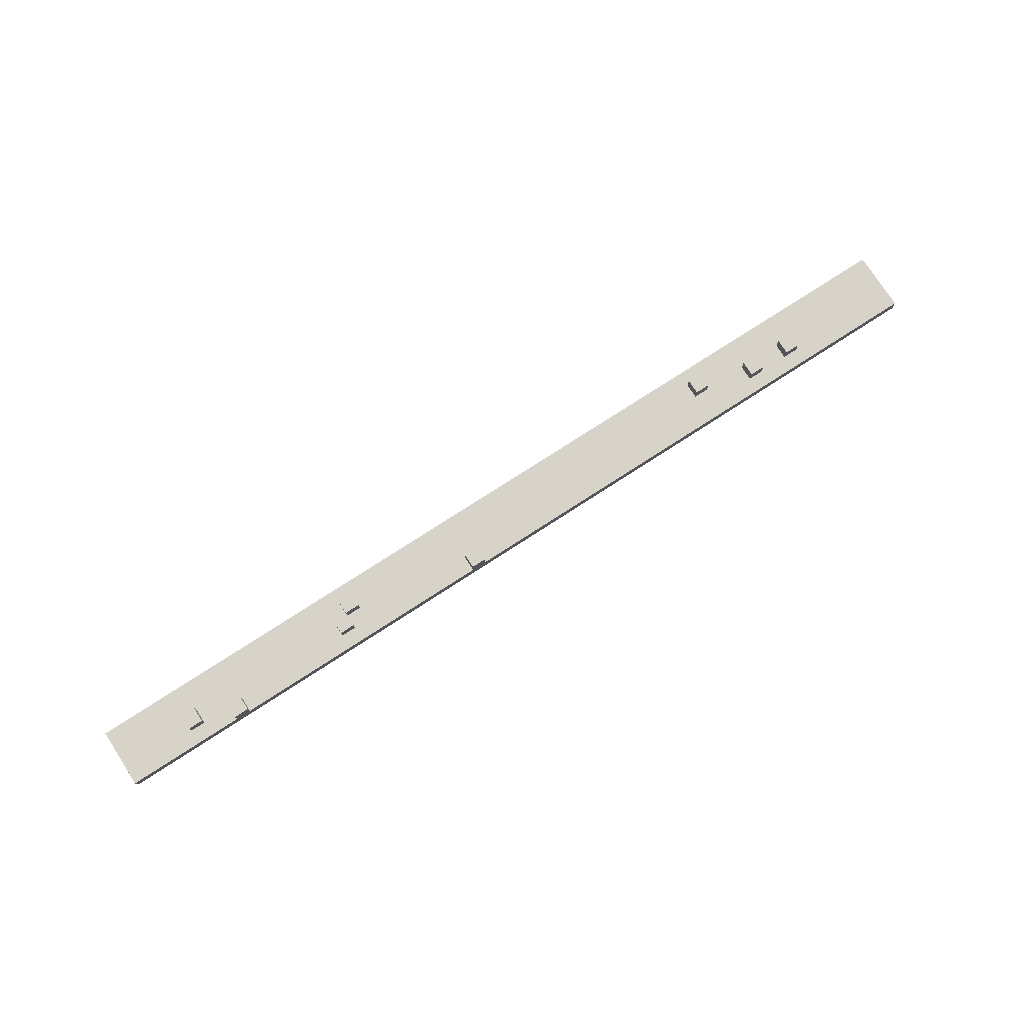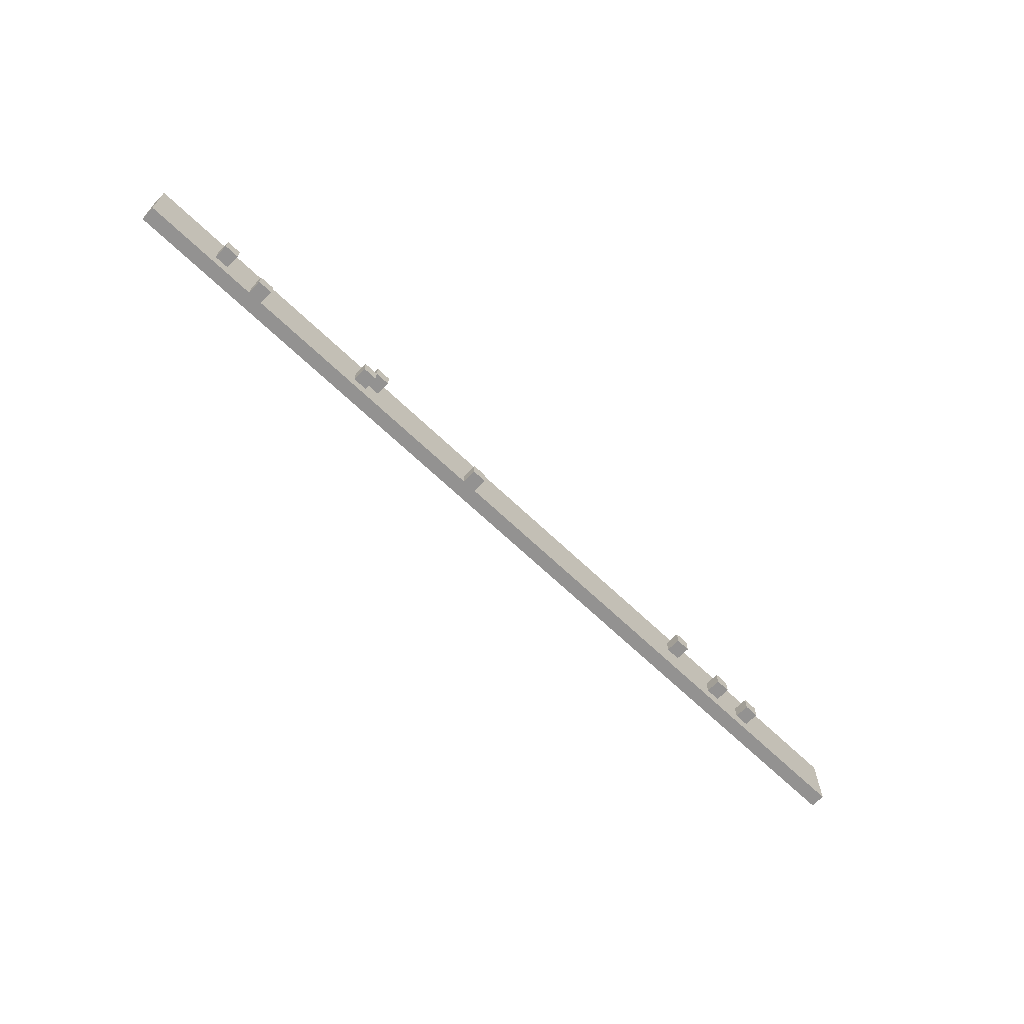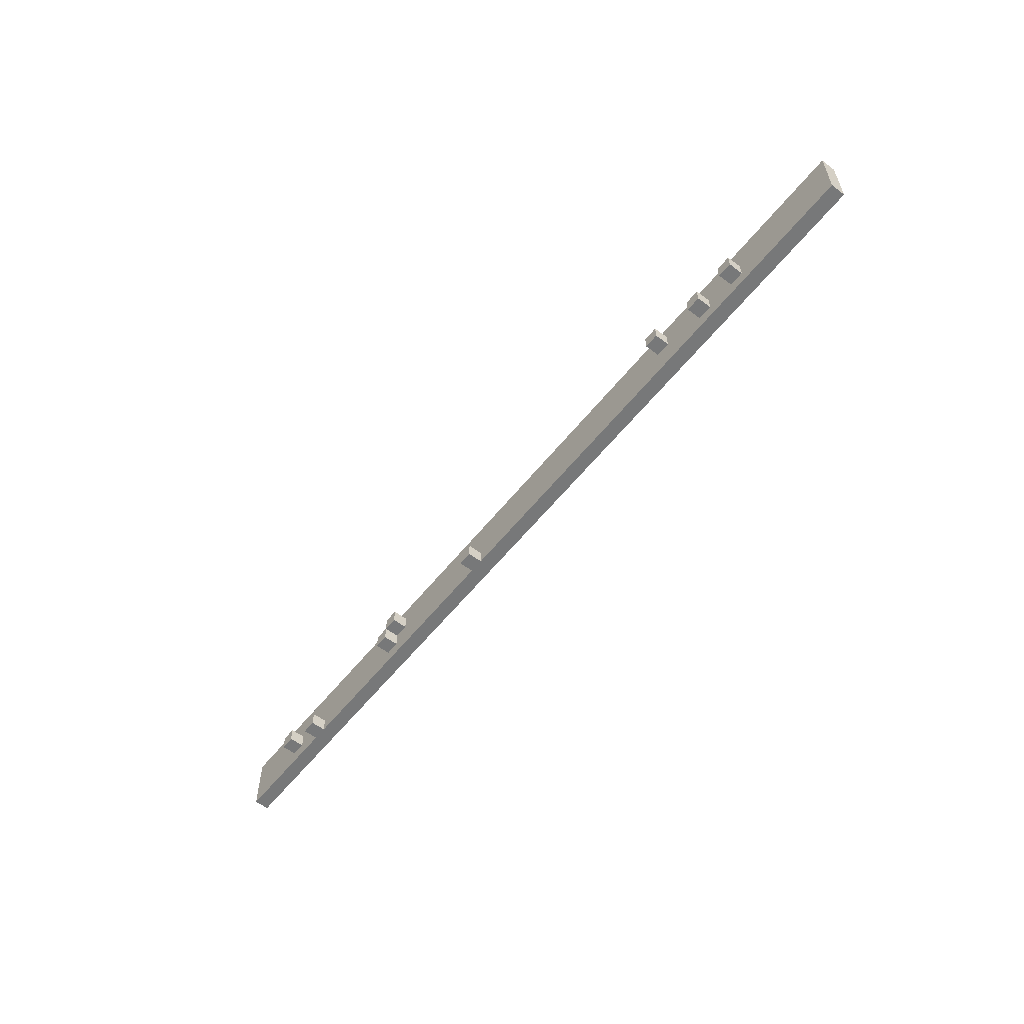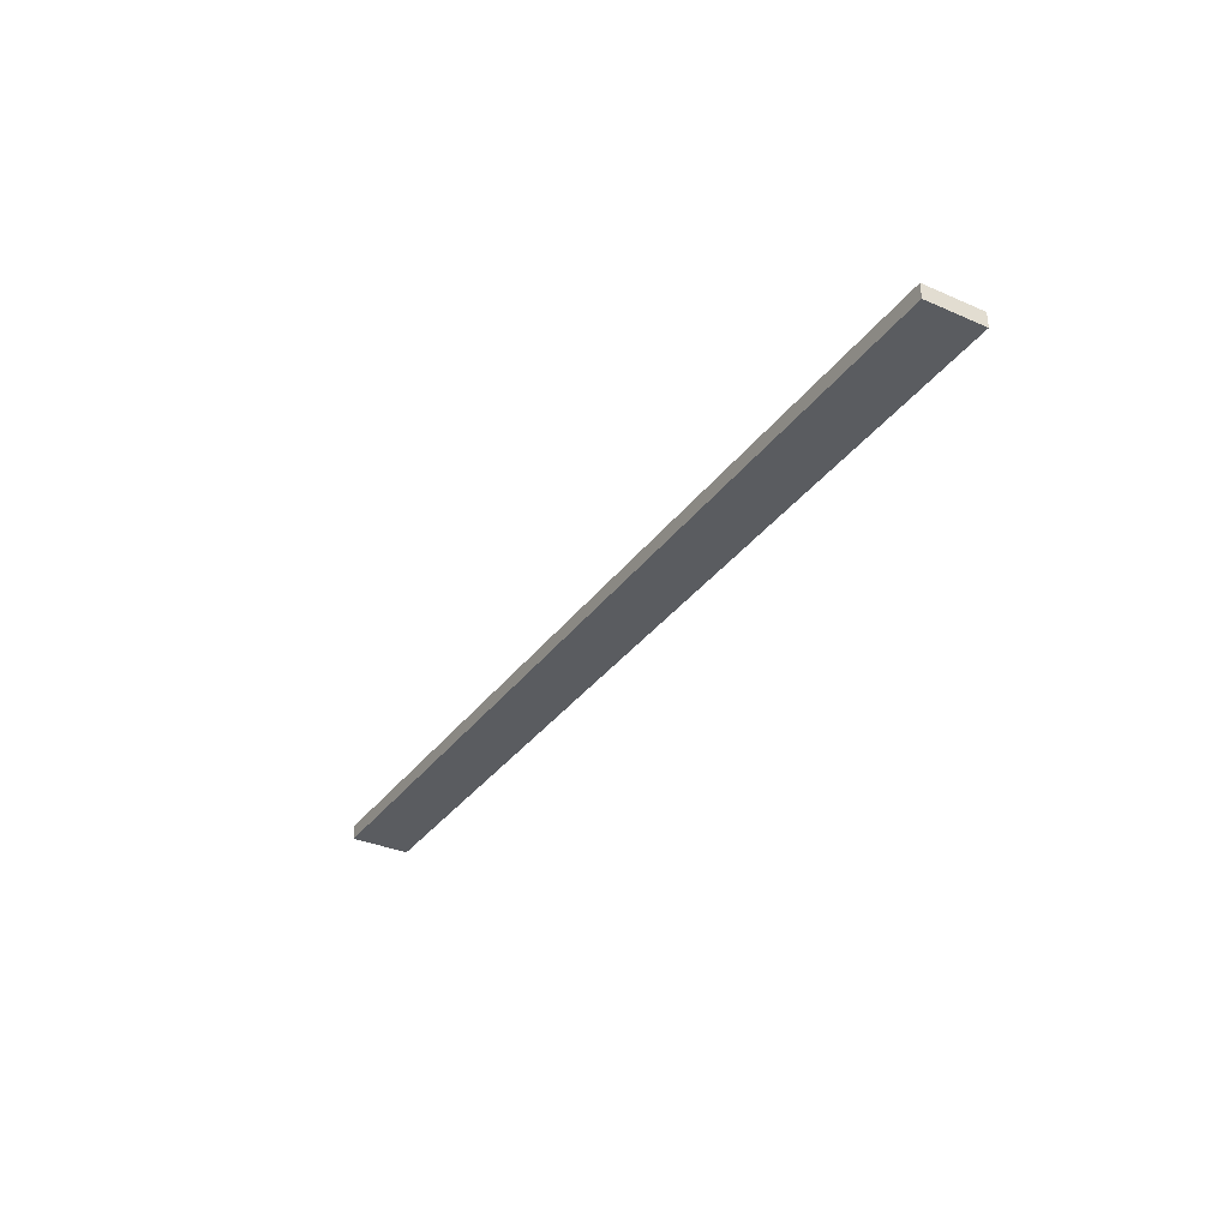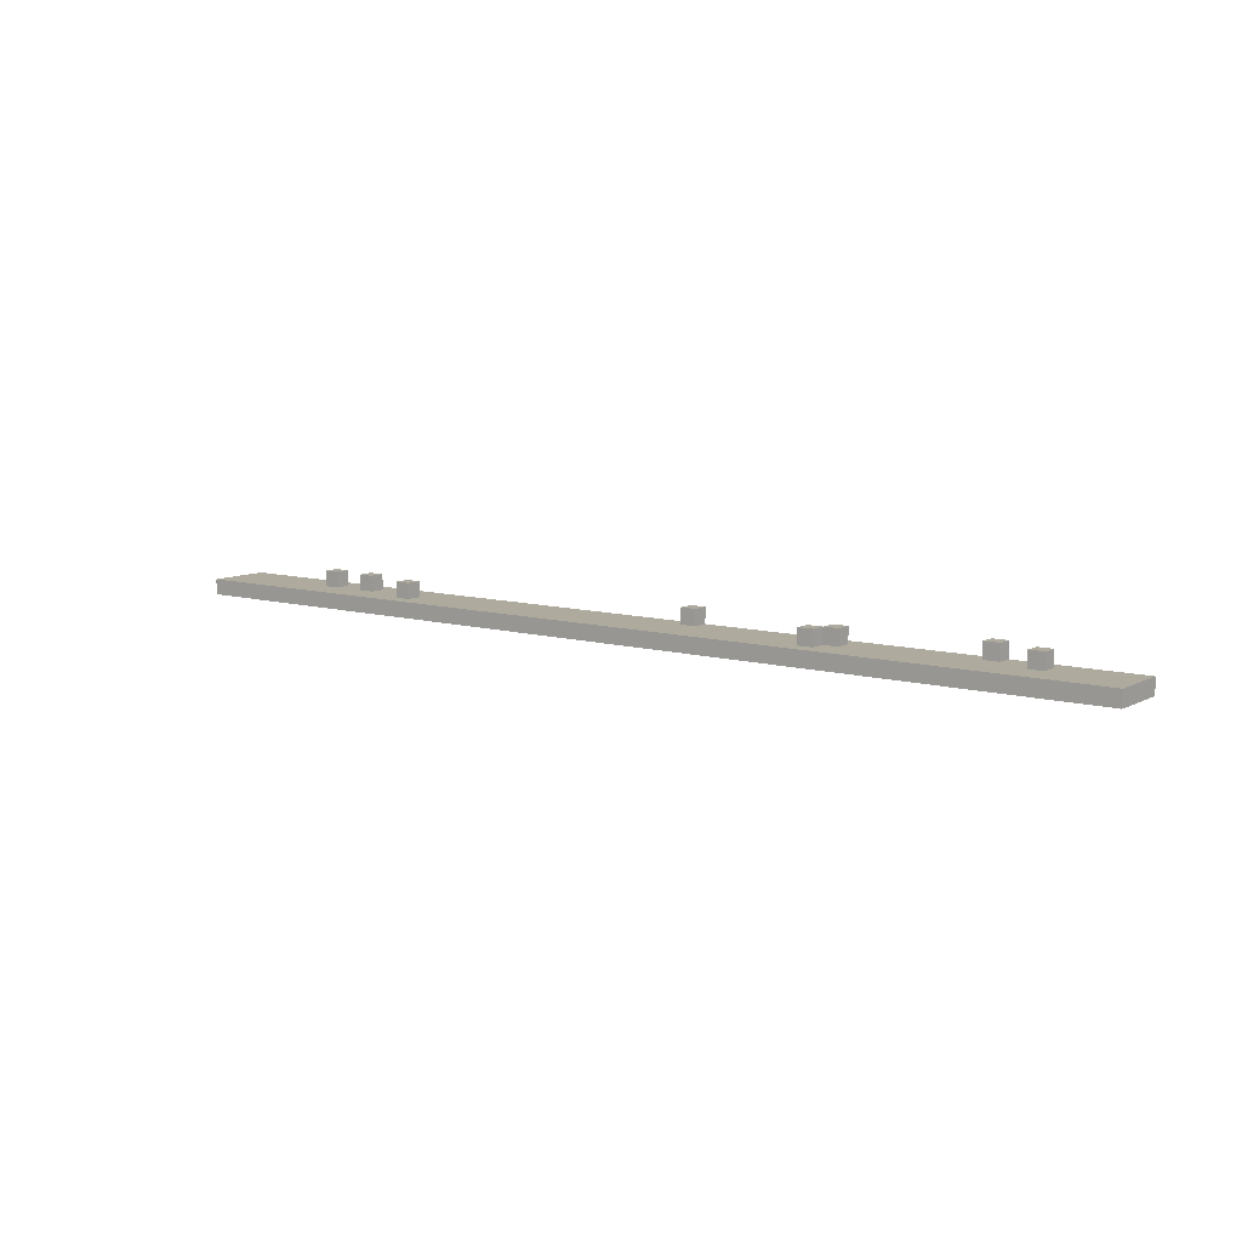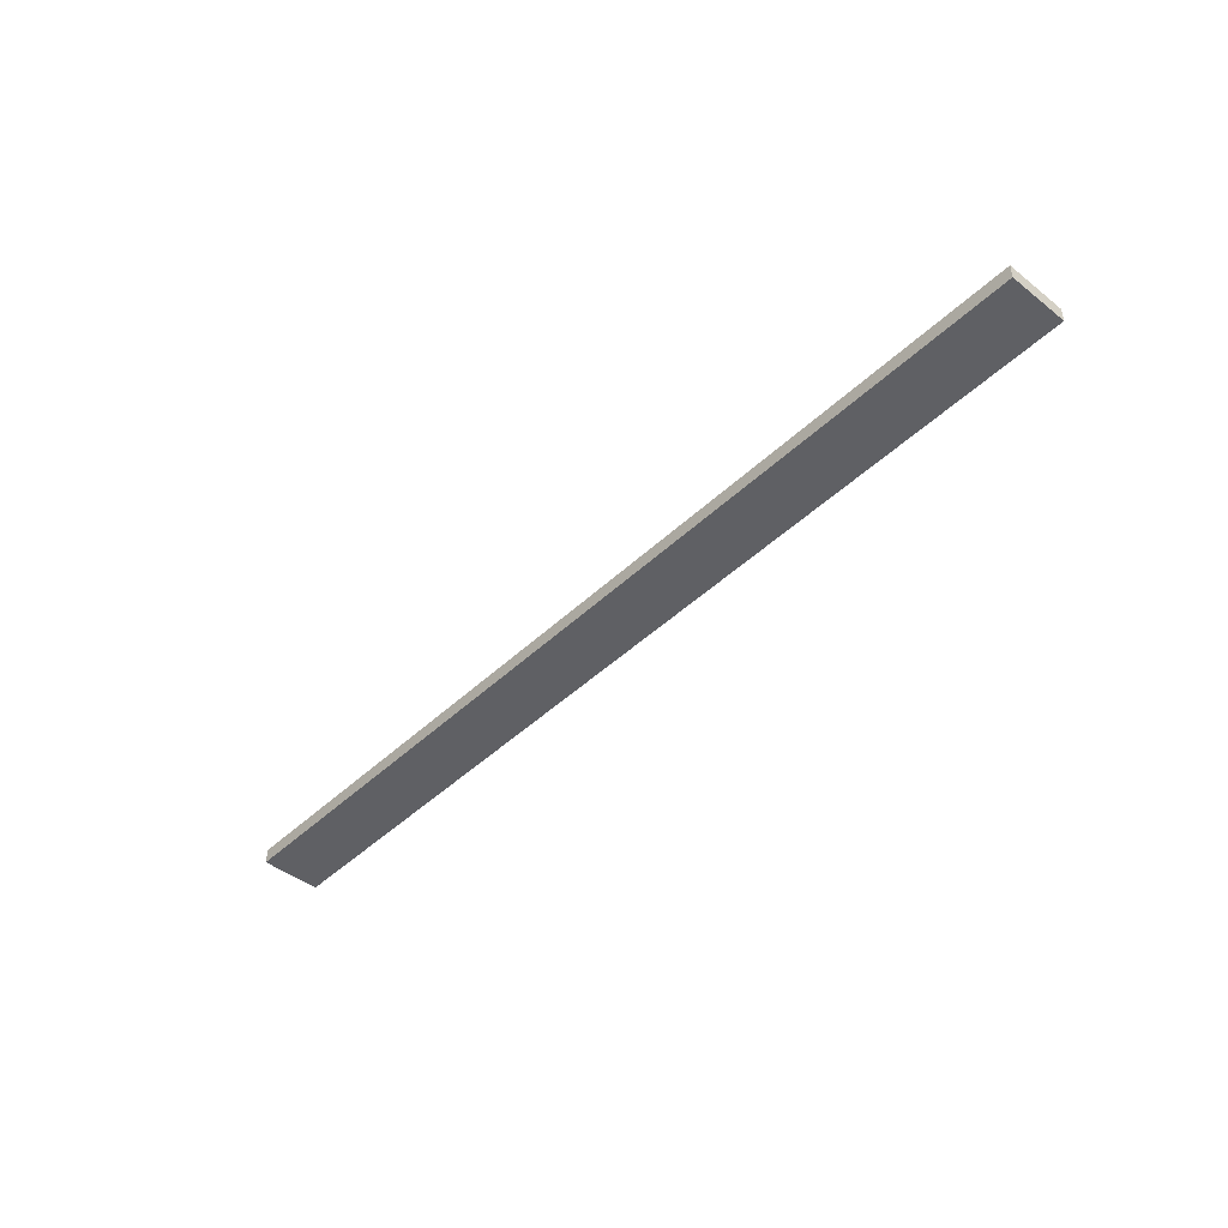
<metadata>
{"format":"obj","ext":"obj","renderer":"f3d","projection":"perspective","resolution":1024,"background":"white","views":[{"elev":76.4,"azim":147.1,"up":"+Y"},{"elev":-66.4,"azim":136.1,"up":"+Z"},{"elev":-57.3,"azim":-128.0,"up":"+Z"},{"elev":-33.7,"azim":59.3,"up":"+Y"},{"elev":9.2,"azim":36.5,"up":"+Y"},{"elev":-45.0,"azim":47.6,"up":"+Y"}]}
</metadata>
<code>
o
v -3.1 0 0.2
v -3.1 0 0.1
v -3.1 0 -0.2
v -3.1 0.1 0.2
v -3.1 0.1 0.1
v -3.1 0.1 -0.2
v -2.3 0.1 0
v -2.3 0.1 -0.1
v -2.3 0.2 0
v -2.3 0.2 -0.1
v -2 0.1 0
v -2 0.1 -0.1
v -2 0.2 0
v -2 0.2 -0.1
v -1.6 0.1 0.1
v -1.6 0.1 0
v -1.6 0.2 0.1
v -1.6 0.2 0
v 0.4 0.1 -0.1
v 0.4 0.1 -0.2
v 0.4 0.2 -0.1
v 0.4 0.2 -0.2
v 1.3 0.1 0.1
v 1.3 0.1 0
v 1.3 0.2 0.1
v 1.3 0.2 0
v 1.4 0.1 0
v 1.4 0.1 -0.1
v 1.4 0.2 0
v 1.4 0.2 -0.1
v 2.3 0.1 -0.1
v 2.3 0.1 -0.2
v 2.3 0.2 -0.1
v 2.3 0.2 -0.2
v 2.6 0.1 0
v 2.6 0.1 -0.1
v 2.6 0.2 0
v 2.6 0.2 -0.1
v -2.2 0.1 0
v -2.2 0.1 -0.1
v -2.2 0.2 0
v -2.2 0.2 -0.1
v -1.9 0.1 0
v -1.9 0.1 -0.1
v -1.9 0.2 0
v -1.9 0.2 -0.1
v -1.5 0.1 0.1
v -1.5 0.1 0
v -1.5 0.2 0.1
v -1.5 0.2 0
v 0.5 0.1 -0.1
v 0.5 0.1 -0.2
v 0.5 0.2 -0.1
v 0.5 0.2 -0.2
v 1.4 0.1 0.1
v 1.4 0.1 0
v 1.4 0.2 0.1
v 1.4 0.2 0
v 1.5 0.1 0
v 1.5 0.1 -0.1
v 1.5 0.2 0
v 1.5 0.2 -0.1
v 2.4 0.1 -0.1
v 2.4 0.1 -0.2
v 2.4 0.2 -0.1
v 2.4 0.2 -0.2
v 2.7 0.1 0
v 2.7 0.1 -0.1
v 2.7 0.2 0
v 2.7 0.2 -0.1
v 3.2 0 0.2
v 3.2 0 0.1
v 3.2 0 -0.2
v 3.2 0.1 0.2
v 3.2 0.1 0.1
v 3.2 0.1 -0.2
v -3.1 0 0.2
v -3.1 0.1 0.2
v -2 0 0.2
v -2 0.1 0.2
v -1 0 0.2
v -1 0.1 0.2
v -0.3 0 0.2
v -0.3 0.1 0.2
v 0 0 0.2
v 0 0.1 0.2
v 0.2 0 0.2
v 0.2 0.1 0.2
v 0.5 0 0.2
v 0.5 0.1 0.2
v 1.2 0 0.2
v 1.2 0.1 0.2
v 1.4 0 0.2
v 1.4 0.1 0.2
v 1.8 0 0.2
v 1.8 0.1 0.2
v 2 0 0.2
v 2 0.1 0.2
v 3.2 0 0.2
v 3.2 0.1 0.2
v -1.6 0.1 0.1
v -1.6 0.2 0.1
v -1.5 0.1 0.1
v -1.5 0.2 0.1
v 1.3 0.1 0.1
v 1.3 0.2 0.1
v 1.4 0.1 0.1
v 1.4 0.2 0.1
v -2.3 0.1 0
v -2.3 0.2 0
v -2.2 0.1 0
v -2.2 0.2 0
v -2 0.1 0
v -2 0.2 0
v -1.9 0.1 0
v -1.9 0.2 0
v 1.4 0.1 0
v 1.4 0.2 0
v 1.5 0.1 0
v 1.5 0.2 0
v 2.6 0.1 0
v 2.6 0.2 0
v 2.7 0.1 0
v 2.7 0.2 0
v 0.4 0.1 -0.1
v 0.4 0.2 -0.1
v 0.5 0.1 -0.1
v 0.5 0.2 -0.1
v 2.3 0.1 -0.1
v 2.3 0.2 -0.1
v 2.4 0.1 -0.1
v 2.4 0.2 -0.1
v -1.6 0.1 0
v -1.6 0.2 0
v -1.5 0.1 0
v -1.5 0.2 0
v 1.3 0.1 0
v 1.3 0.2 0
v 1.4 0.1 0
v 1.4 0.2 0
v -2.3 0.1 -0.1
v -2.3 0.2 -0.1
v -2.2 0.1 -0.1
v -2.2 0.2 -0.1
v -2 0.1 -0.1
v -2 0.2 -0.1
v -1.9 0.1 -0.1
v -1.9 0.2 -0.1
v 1.4 0.1 -0.1
v 1.4 0.2 -0.1
v 1.5 0.1 -0.1
v 1.5 0.2 -0.1
v 2.6 0.1 -0.1
v 2.6 0.2 -0.1
v 2.7 0.1 -0.1
v 2.7 0.2 -0.1
v -3.1 0 -0.2
v -3.1 0.1 -0.2
v 0.4 0.1 -0.2
v 0.4 0.2 -0.2
v 0.5 0.1 -0.2
v 0.5 0.2 -0.2
v 2.3 0.1 -0.2
v 2.3 0.2 -0.2
v 2.4 0.1 -0.2
v 2.4 0.2 -0.2
v 3.2 0 -0.2
v 3.2 0.1 -0.2
v -3.1 0 0.2
v -2 0 0.2
v -1 0 0.2
v -0.3 0 0.2
v 0 0 0.2
v 0.2 0 0.2
v 0.5 0 0.2
v 1.2 0 0.2
v 1.4 0 0.2
v 1.8 0 0.2
v 2 0 0.2
v 3.2 0 0.2
v -3.1 0 0.1
v -2 0 0.1
v -1 0 0.1
v -0.3 0 0.1
v 0 0 0.1
v 0.2 0 0.1
v 0.5 0 0.1
v 1.2 0 0.1
v 1.4 0 0.1
v 1.8 0 0.1
v 2 0 0.1
v 3.2 0 0.1
v -3.1 0 -0.2
v 3.2 0 -0.2
v -3.1 0.1 0.2
v -2 0.1 0.2
v -1 0.1 0.2
v -0.3 0.1 0.2
v 0 0.1 0.2
v 0.2 0.1 0.2
v 0.5 0.1 0.2
v 1.2 0.1 0.2
v 1.4 0.1 0.2
v 1.8 0.1 0.2
v 2 0.1 0.2
v 3.2 0.1 0.2
v -3.1 0.1 0.1
v -2 0.1 0.1
v -1.6 0.1 0.1
v -1.5 0.1 0.1
v -1 0.1 0.1
v -0.3 0.1 0.1
v 0 0.1 0.1
v 0.2 0.1 0.1
v 0.5 0.1 0.1
v 1.2 0.1 0.1
v 1.3 0.1 0.1
v 1.4 0.1 0.1
v 1.8 0.1 0.1
v 2 0.1 0.1
v 3.2 0.1 0.1
v -2.3 0.1 0
v -2.2 0.1 0
v -2 0.1 0
v -1.9 0.1 0
v -1.6 0.1 0
v -1.5 0.1 0
v 1.3 0.1 0
v 1.4 0.1 0
v 1.5 0.1 0
v 2.6 0.1 0
v 2.7 0.1 0
v -2.3 0.1 -0.1
v -2.2 0.1 -0.1
v -2 0.1 -0.1
v -1.9 0.1 -0.1
v 0.4 0.1 -0.1
v 0.5 0.1 -0.1
v 1.4 0.1 -0.1
v 1.5 0.1 -0.1
v 2.3 0.1 -0.1
v 2.4 0.1 -0.1
v 2.6 0.1 -0.1
v 2.7 0.1 -0.1
v -3.1 0.1 -0.2
v 0.4 0.1 -0.2
v 0.5 0.1 -0.2
v 2.3 0.1 -0.2
v 2.4 0.1 -0.2
v 3.2 0.1 -0.2
v -1.6 0.2 0.1
v -1.5 0.2 0.1
v 1.3 0.2 0.1
v 1.4 0.2 0.1
v -2.3 0.2 0
v -2.2 0.2 0
v -2 0.2 0
v -1.9 0.2 0
v -1.6 0.2 0
v -1.5 0.2 0
v 1.3 0.2 0
v 1.4 0.2 0
v 1.5 0.2 0
v 2.6 0.2 0
v 2.7 0.2 0
v -2.3 0.2 -0.1
v -2.2 0.2 -0.1
v -2 0.2 -0.1
v -1.9 0.2 -0.1
v 0.4 0.2 -0.1
v 0.5 0.2 -0.1
v 1.4 0.2 -0.1
v 1.5 0.2 -0.1
v 2.3 0.2 -0.1
v 2.4 0.2 -0.1
v 2.6 0.2 -0.1
v 2.7 0.2 -0.1
v 0.4 0.2 -0.2
v 0.5 0.2 -0.2
v 2.3 0.2 -0.2
v 2.4 0.2 -0.2
f 4 2 1
f 5 3 2
f 5 2 4
f 6 3 5
f 9 8 7
f 10 8 9
f 13 12 11
f 14 12 13
f 17 16 15
f 18 16 17
f 21 20 19
f 22 20 21
f 25 24 23
f 26 24 25
f 29 28 27
f 30 28 29
f 33 32 31
f 34 32 33
f 37 36 35
f 38 36 37
f 39 40 41
f 41 40 42
f 43 44 45
f 45 44 46
f 47 48 49
f 49 48 50
f 51 52 53
f 53 52 54
f 55 56 57
f 57 56 58
f 59 60 61
f 61 60 62
f 63 64 65
f 65 64 66
f 67 68 69
f 69 68 70
f 71 72 74
f 72 73 75
f 74 72 75
f 75 73 76
f 79 78 77
f 80 78 79
f 81 80 79
f 82 80 81
f 83 82 81
f 84 82 83
f 85 84 83
f 86 84 85
f 87 86 85
f 88 86 87
f 89 88 87
f 90 88 89
f 91 90 89
f 92 90 91
f 93 92 91
f 94 92 93
f 95 94 93
f 96 94 95
f 97 96 95
f 98 96 97
f 99 98 97
f 100 98 99
f 103 102 101
f 104 102 103
f 107 106 105
f 108 106 107
f 111 110 109
f 112 110 111
f 115 114 113
f 116 114 115
f 119 118 117
f 120 118 119
f 123 122 121
f 124 122 123
f 127 126 125
f 128 126 127
f 131 130 129
f 132 130 131
f 133 134 135
f 135 134 136
f 137 138 139
f 139 138 140
f 141 142 143
f 143 142 144
f 145 146 147
f 147 146 148
f 149 150 151
f 151 150 152
f 153 154 155
f 155 154 156
f 157 158 159
f 157 159 161
f 159 160 161
f 161 160 162
f 157 161 163
f 157 163 165
f 163 164 165
f 165 164 166
f 157 165 167
f 167 165 168
f 181 170 169
f 182 171 170
f 182 170 181
f 183 172 171
f 183 171 182
f 184 173 172
f 184 172 183
f 185 174 173
f 185 173 184
f 186 175 174
f 186 174 185
f 187 176 175
f 187 175 186
f 188 177 176
f 188 176 187
f 189 178 177
f 189 177 188
f 190 179 178
f 190 178 189
f 191 180 179
f 191 179 190
f 192 180 191
f 193 190 189
f 193 182 181
f 193 192 191
f 193 191 190
f 193 189 188
f 193 188 187
f 193 187 186
f 193 186 185
f 193 185 184
f 193 184 183
f 193 183 182
f 194 192 193
f 195 196 207
f 196 197 208
f 207 196 208
f 208 197 209
f 209 197 210
f 197 198 211
f 210 197 211
f 198 199 212
f 211 198 212
f 199 200 213
f 212 199 213
f 200 201 214
f 213 200 214
f 201 202 215
f 214 201 215
f 202 203 216
f 215 202 216
f 216 203 217
f 203 204 218
f 217 203 218
f 204 205 219
f 218 204 219
f 205 206 220
f 219 205 220
f 220 206 221
f 207 208 222
f 208 209 222
f 222 209 223
f 223 209 224
f 224 209 225
f 225 209 226
f 210 211 227
f 211 212 227
f 212 213 227
f 213 214 227
f 214 215 227
f 216 217 227
f 215 216 227
f 227 217 228
f 218 219 229
f 219 220 229
f 220 221 229
f 229 221 230
f 230 221 231
f 231 221 232
f 207 222 233
f 223 224 234
f 234 224 235
f 227 228 236
f 225 226 236
f 228 229 236
f 226 227 236
f 236 229 237
f 237 229 238
f 238 229 239
f 230 231 240
f 240 231 241
f 241 231 242
f 242 231 243
f 232 221 244
f 234 235 245
f 233 234 245
f 207 233 245
f 235 236 245
f 236 237 245
f 245 237 246
f 238 239 247
f 240 241 247
f 239 240 247
f 247 241 248
f 243 244 249
f 242 243 249
f 244 221 250
f 249 244 250
f 251 252 259
f 259 252 260
f 253 254 261
f 261 254 262
f 255 256 266
f 266 256 267
f 257 258 268
f 268 258 269
f 262 263 272
f 272 263 273
f 264 265 276
f 276 265 277
f 270 271 278
f 278 271 279
f 274 275 280
f 280 275 281

</code>
